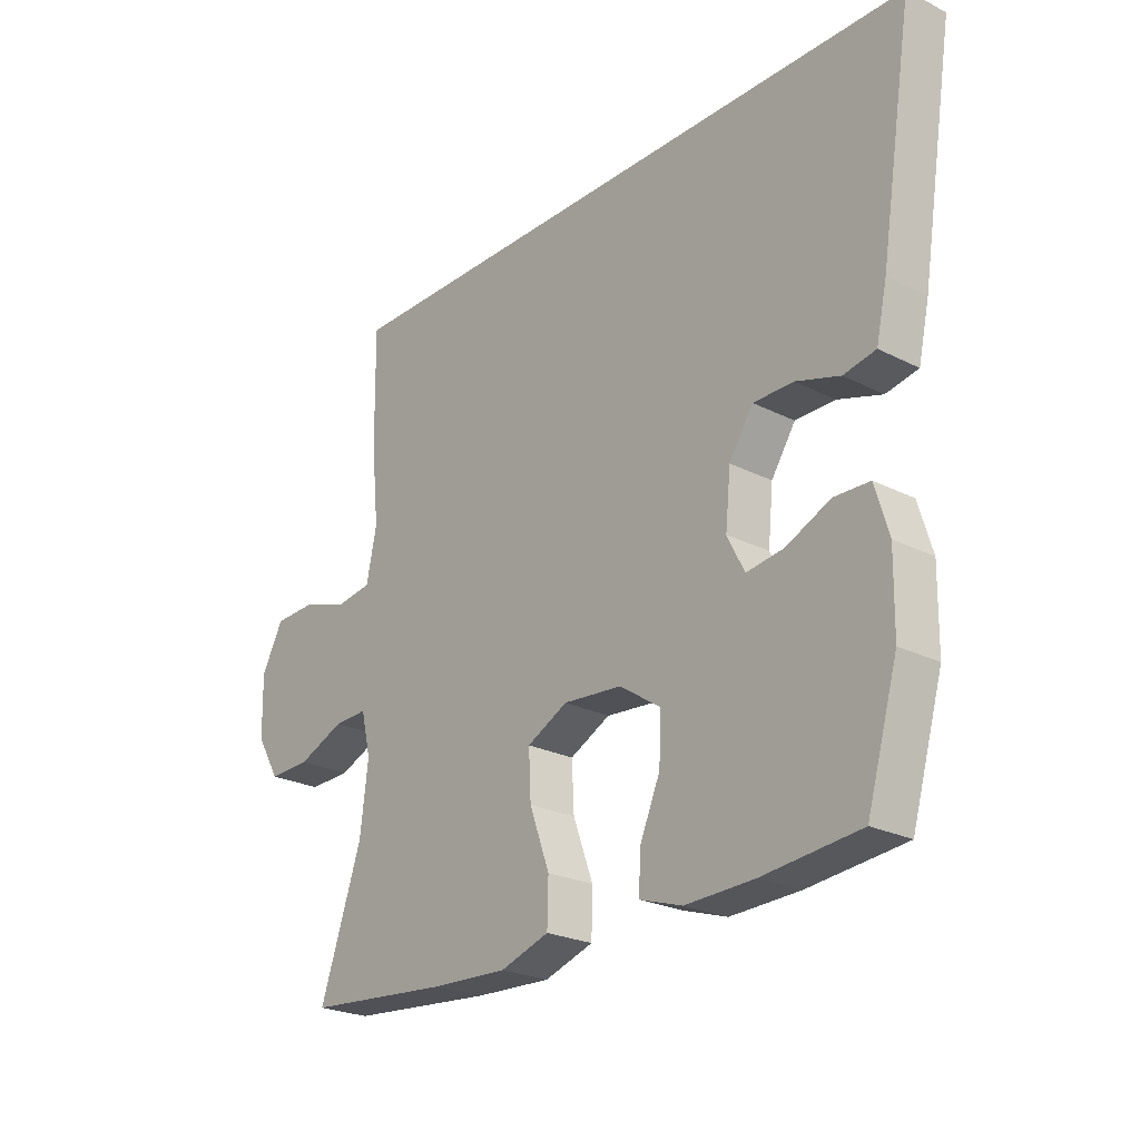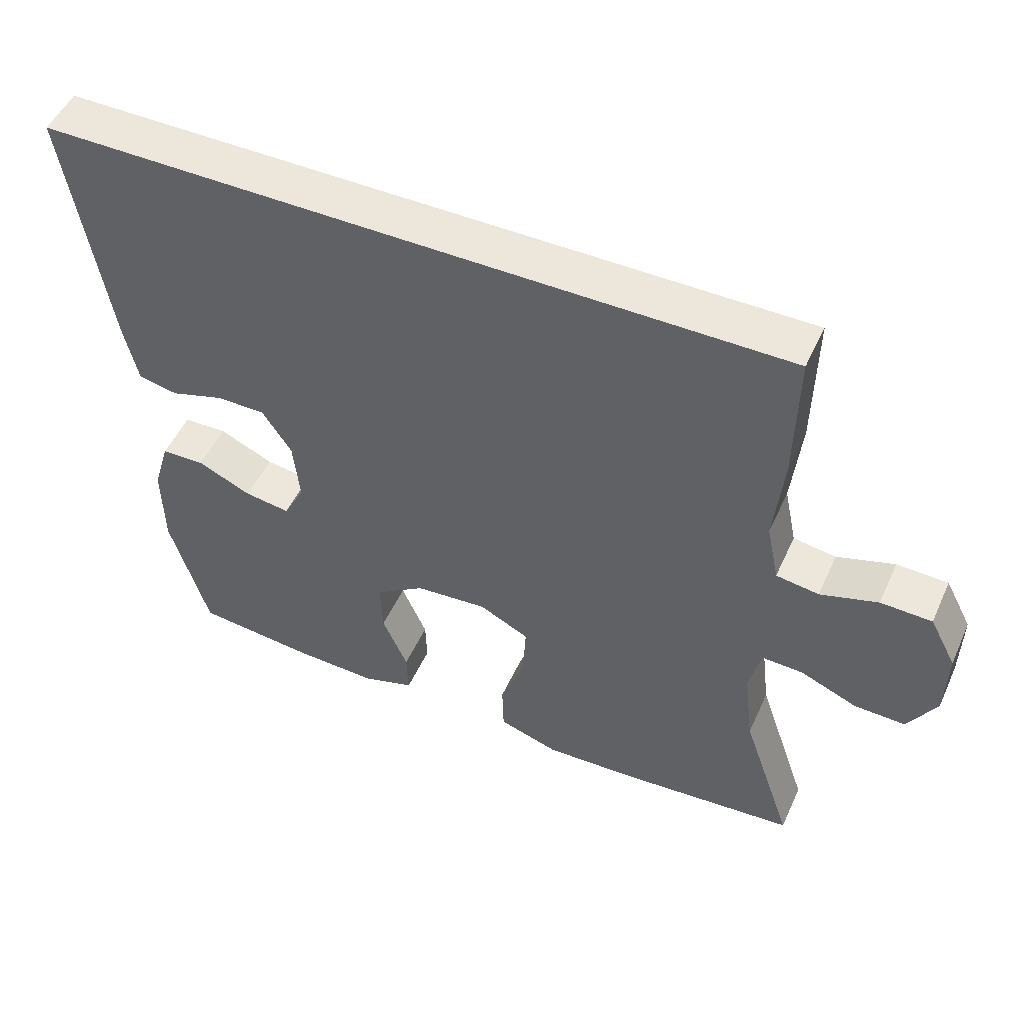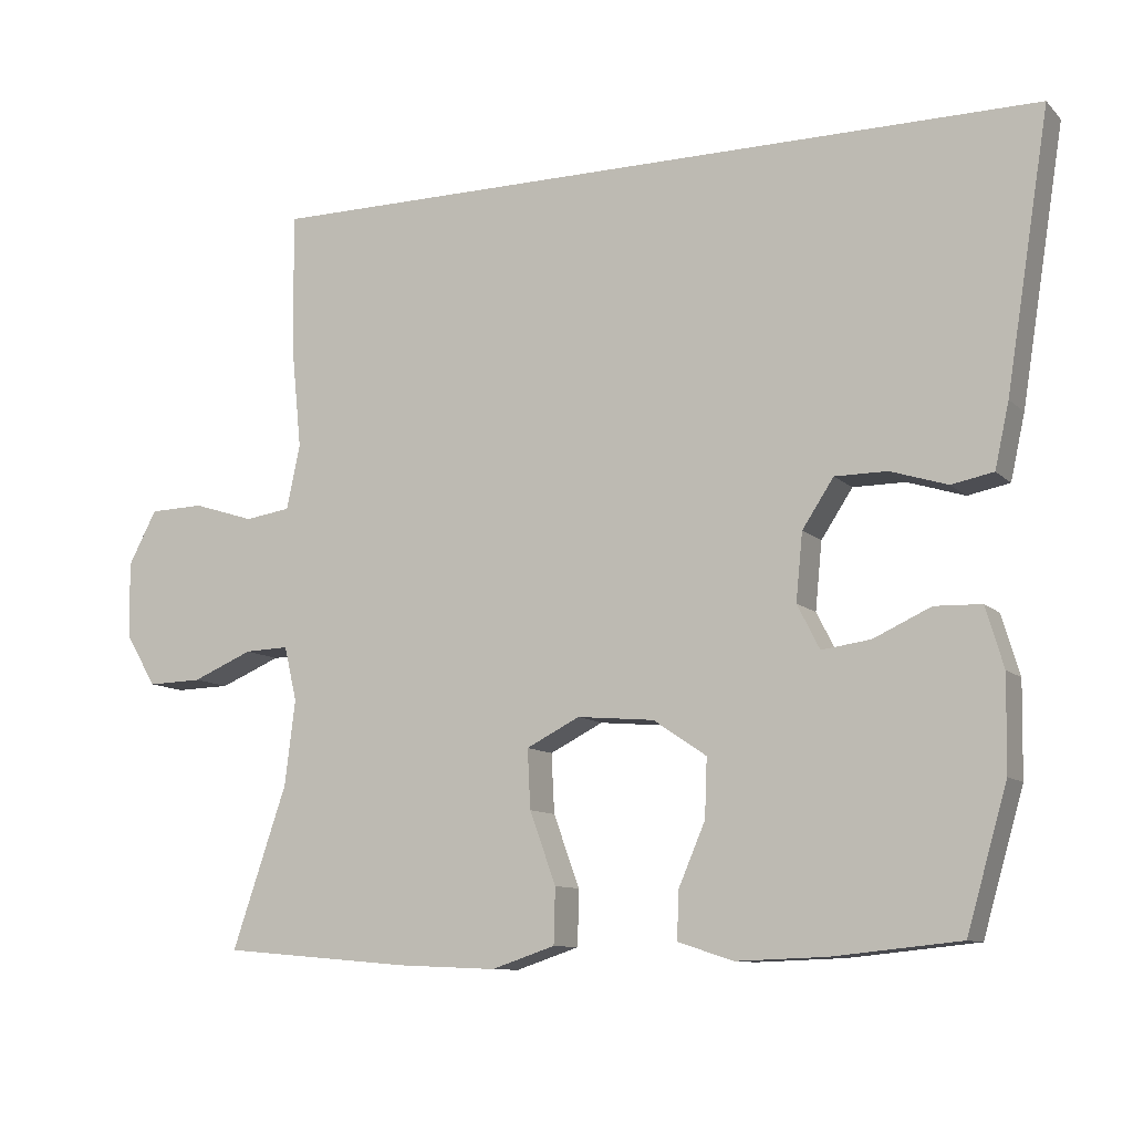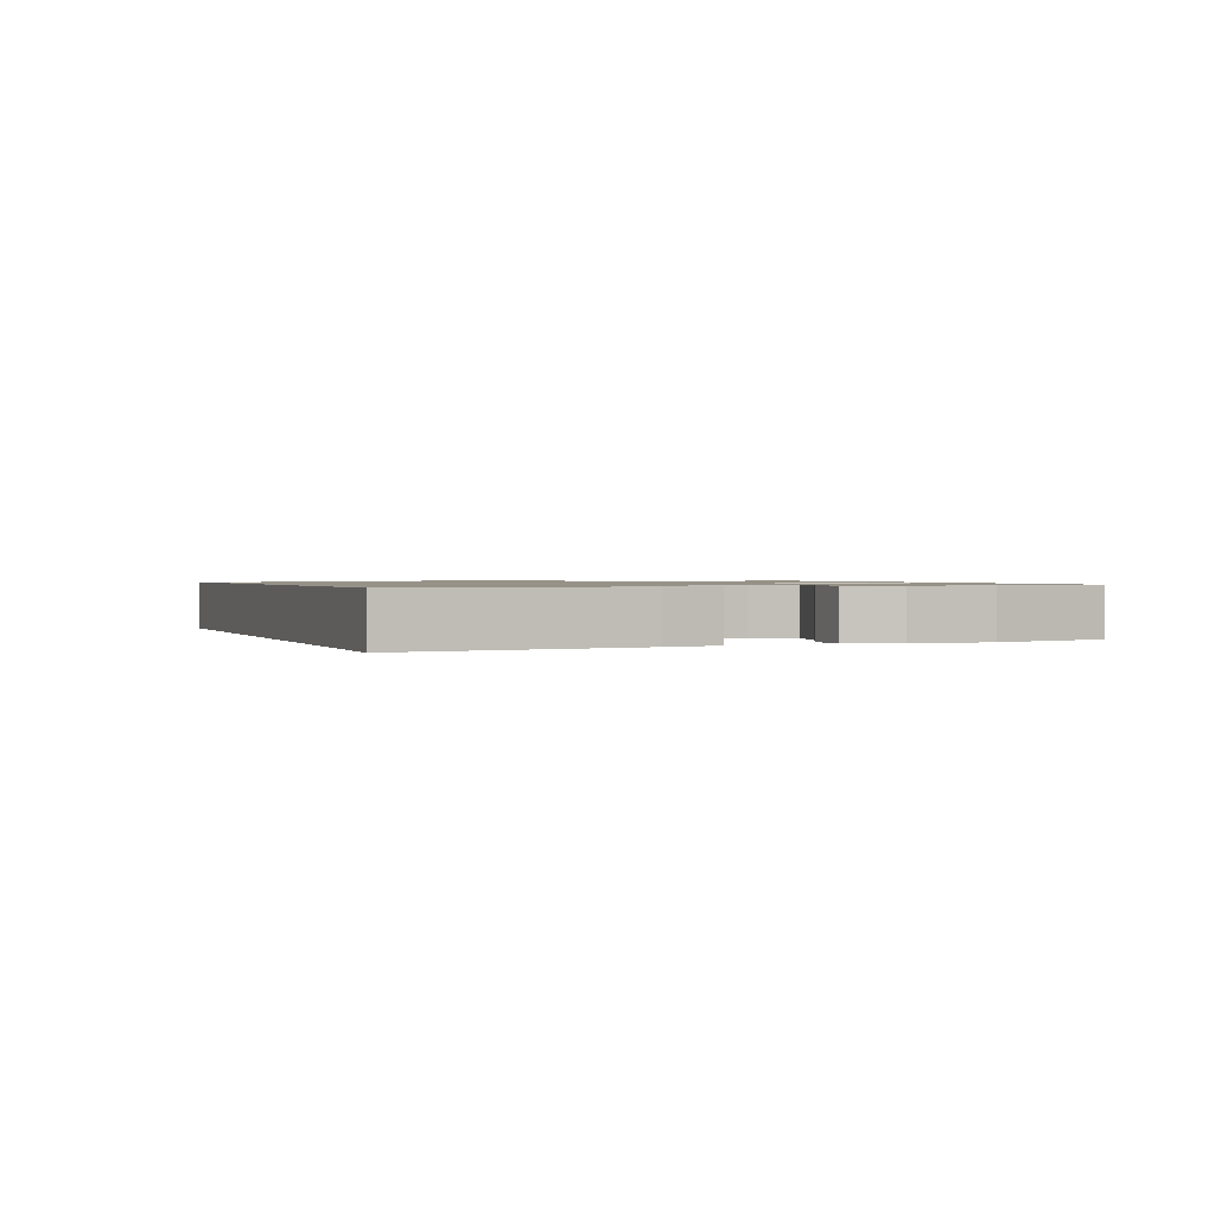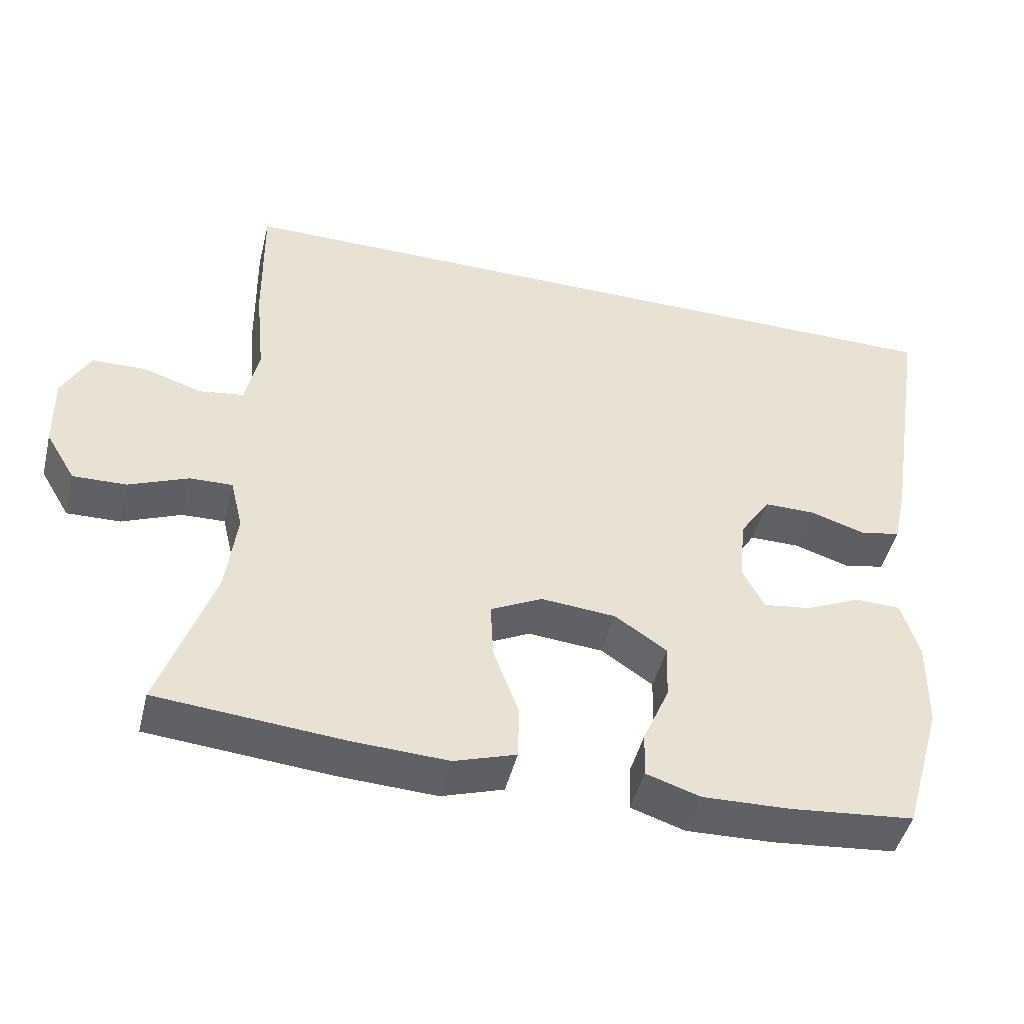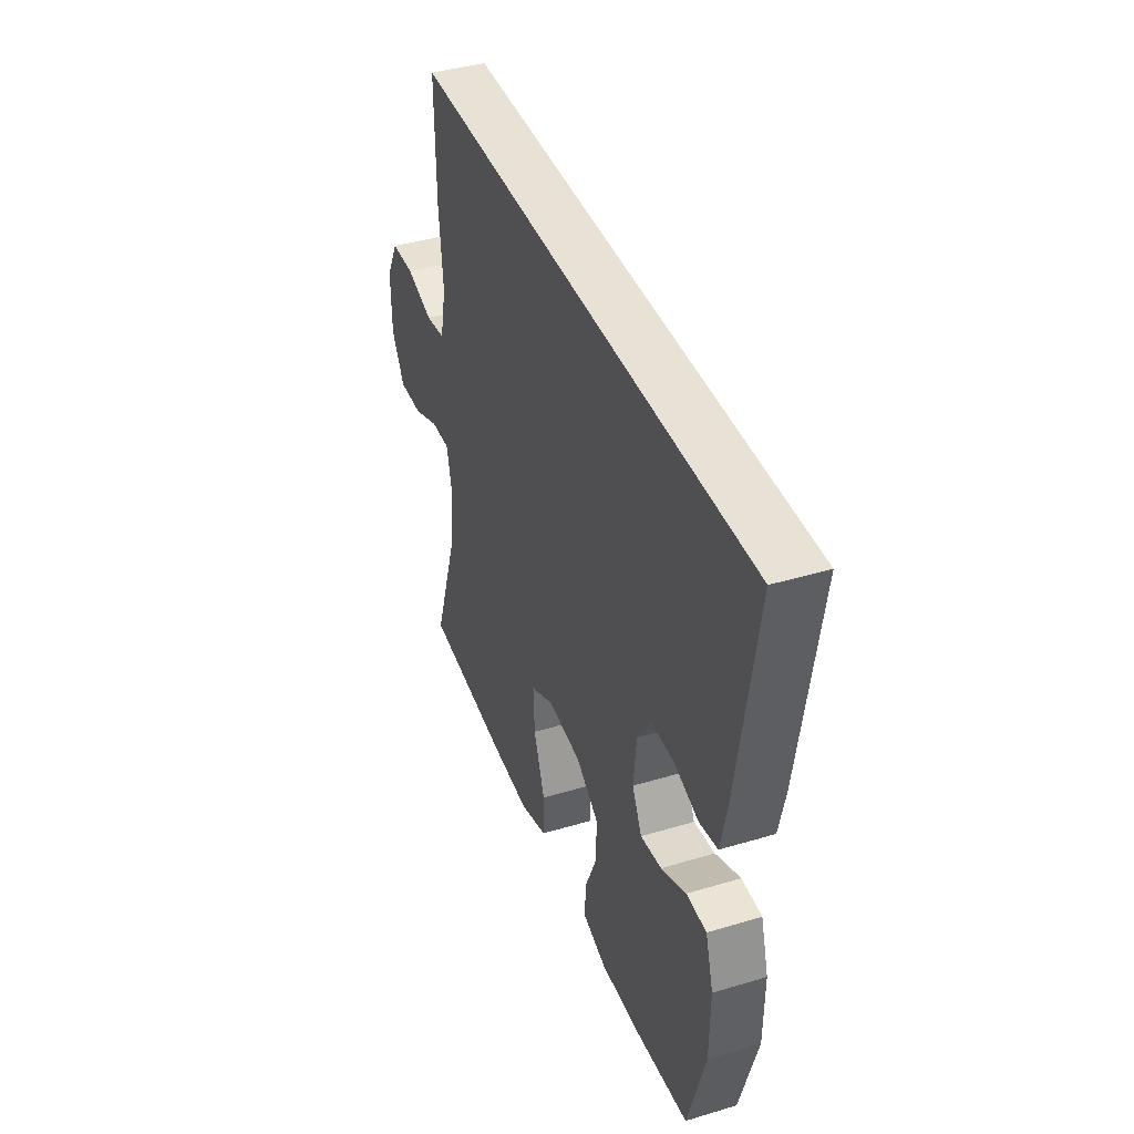
<metadata>
{"format":"obj","ext":"obj","renderer":"f3d","projection":"perspective","resolution":1024,"background":"white","views":[{"elev":-24.1,"azim":50.0,"up":"+Z"},{"elev":50.7,"azim":-156.0,"up":"+Z"},{"elev":-10.2,"azim":25.4,"up":"+Z"},{"elev":1.0,"azim":70.1,"up":"+Y"},{"elev":-47.0,"azim":-13.8,"up":"+Z"},{"elev":40.5,"azim":69.8,"up":"+Z"}]}
</metadata>
<code>
v 0.628 0.07 0.5
v 0.57 0.07 0.136
v 0.551 0.07 0.05
v 0.495 0.07 0.039
v 0.419 0.07 0.063
v 0.349 0.07 0.063
v 0.307 0.07 -0.001
v 0.298 0.07 -0.091
v 0.328 0.07 -0.15
v 0.393 0.07 -0.141
v 0.47 0.07 -0.106
v 0.532 0.07 -0.108
v 0.556 0.07 -0.188
v 0.554 0.07 -0.313
v 0.5 0.07 -0.5
v 0.331 0.07 -0.517
v 0.211 0.07 -0.521
v 0.137 0.07 -0.497
v 0.139 0.07 -0.434
v 0.175 0.07 -0.35
v 0.178 0.07 -0.272
v 0.107 0.07 -0.224
v 0.004 0.07 -0.215
v -0.067 0.07 -0.251
v -0.063 0.07 -0.33
v -0.028 0.07 -0.426
v -0.03 0.07 -0.5
v -0.115 0.07 -0.528
v -0.247 0.07 -0.522
v -0.5 0.07 -0.5
v -0.427 0.07 -0.285
v -0.413 0.07 -0.171
v -0.43 0.07 -0.099
v -0.489 0.07 -0.101
v -0.57 0.07 -0.135
v -0.643 0.07 -0.137
v -0.684 0.07 -0.068
v -0.686 0.07 0.034
v -0.648 0.07 0.106
v -0.575 0.07 0.108
v -0.493 0.07 0.082
v -0.432 0.07 0.091
v -0.414 0.07 0.177
v -0.427 0.07 0.306
v -0.43 0.07 0.5
v 0.628 0 0.5
v 0.57 0 0.136
v 0.551 0 0.05
v 0.495 0 0.039
v 0.419 0 0.063
v 0.349 0 0.063
v 0.307 0 -0.001
v 0.298 0 -0.091
v 0.328 0 -0.15
v 0.393 0 -0.141
v 0.47 0 -0.106
v 0.532 0 -0.108
v 0.556 0 -0.188
v 0.554 0 -0.313
v 0.5 0 -0.5
v 0.331 0 -0.517
v 0.211 0 -0.521
v 0.137 0 -0.497
v 0.139 0 -0.434
v 0.175 0 -0.35
v 0.178 0 -0.272
v 0.107 0 -0.224
v 0.004 0 -0.215
v -0.067 0 -0.251
v -0.063 0 -0.33
v -0.028 0 -0.426
v -0.03 0 -0.5
v -0.115 0 -0.528
v -0.247 0 -0.522
v -0.5 0 -0.5
v -0.427 0 -0.285
v -0.413 0 -0.171
v -0.43 0 -0.099
v -0.489 0 -0.101
v -0.57 0 -0.135
v -0.643 0 -0.137
v -0.684 0 -0.068
v -0.686 0 0.034
v -0.648 0 0.106
v -0.575 0 0.108
v -0.493 0 0.082
v -0.432 0 0.091
v -0.414 0 0.177
v -0.427 0 0.306
v -0.43 0 0.5
f 43 44 45 1
f 42 43 1 2
f 41 42 2
f 38 39 40 41
f 34 35 36 37
f 33 34 37 38
f 28 29 30 31
f 28 31 32
f 25 26 27 28
f 24 25 28 32
f 23 24 32 33
f 17 18 19 20
f 17 20 21
f 16 17 21
f 15 16 21
f 14 15 21
f 13 14 21 22
f 10 11 12 13
f 9 10 13 22
f 2 3 4 5
f 2 5 6
f 41 2 6
f 38 41 6 7
f 33 38 7 8
f 22 23 33
f 8 9 22 33
f 46 90 89 88
f 47 46 88 87
f 47 87 86
f 86 85 84 83
f 82 81 80 79
f 83 82 79 78
f 76 75 74 73
f 77 76 73
f 73 72 71 70
f 77 73 70 69
f 78 77 69 68
f 65 64 63 62
f 66 65 62
f 66 62 61
f 66 61 60
f 66 60 59
f 67 66 59 58
f 58 57 56 55
f 67 58 55 54
f 50 49 48 47
f 51 50 47
f 51 47 86
f 52 51 86 83
f 53 52 83 78
f 78 68 67
f 78 67 54 53
f 1 46 47 2
f 2 47 48 3
f 3 48 49 4
f 4 49 50 5
f 5 50 51 6
f 6 51 52 7
f 7 52 53 8
f 8 53 54 9
f 9 54 55 10
f 10 55 56 11
f 11 56 57 12
f 12 57 58 13
f 13 58 59 14
f 14 59 60 15
f 15 60 61 16
f 16 61 62 17
f 17 62 63 18
f 18 63 64 19
f 19 64 65 20
f 20 65 66 21
f 21 66 67 22
f 22 67 68 23
f 23 68 69 24
f 24 69 70 25
f 25 70 71 26
f 26 71 72 27
f 27 72 73 28
f 28 73 74 29
f 29 74 75 30
f 30 75 76 31
f 31 76 77 32
f 32 77 78 33
f 33 78 79 34
f 34 79 80 35
f 35 80 81 36
f 36 81 82 37
f 37 82 83 38
f 38 83 84 39
f 39 84 85 40
f 40 85 86 41
f 41 86 87 42
f 42 87 88 43
f 43 88 89 44
f 44 89 90 45
f 45 90 46 1

</code>
